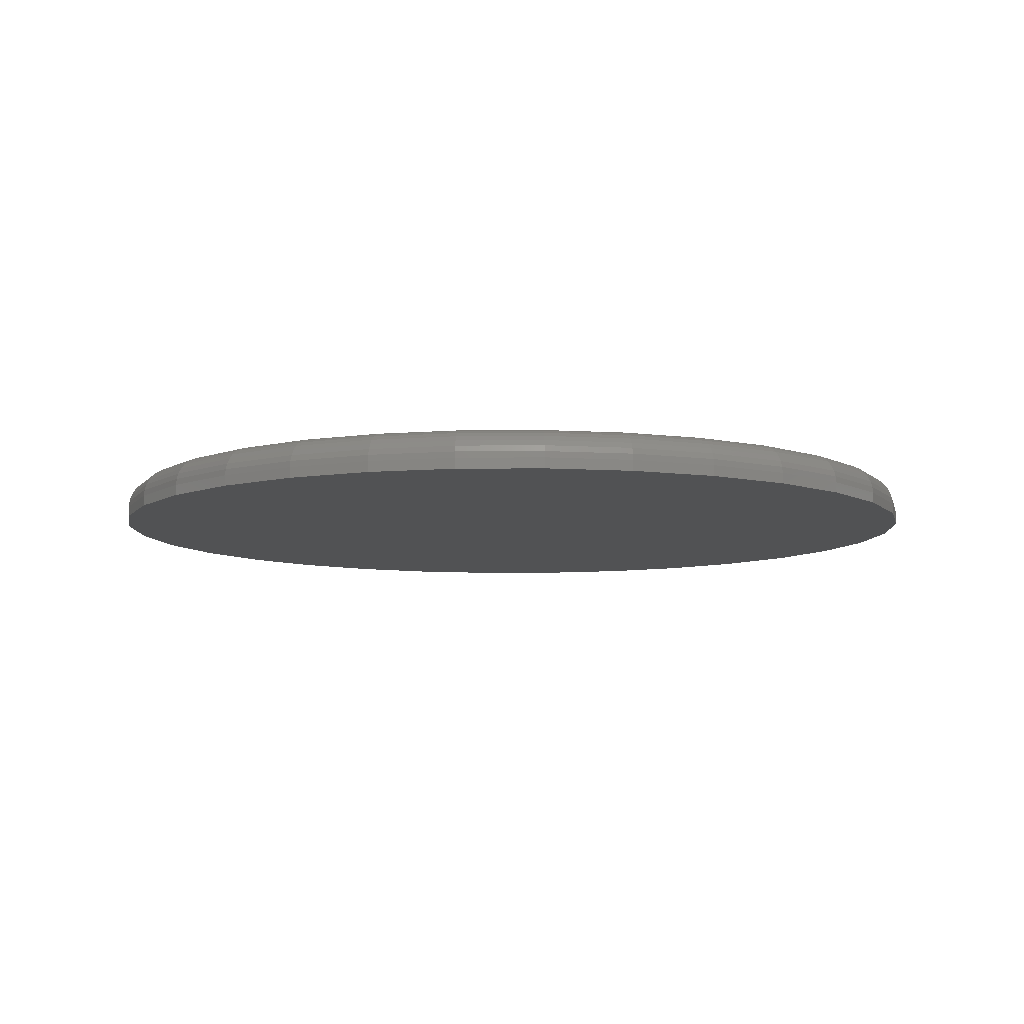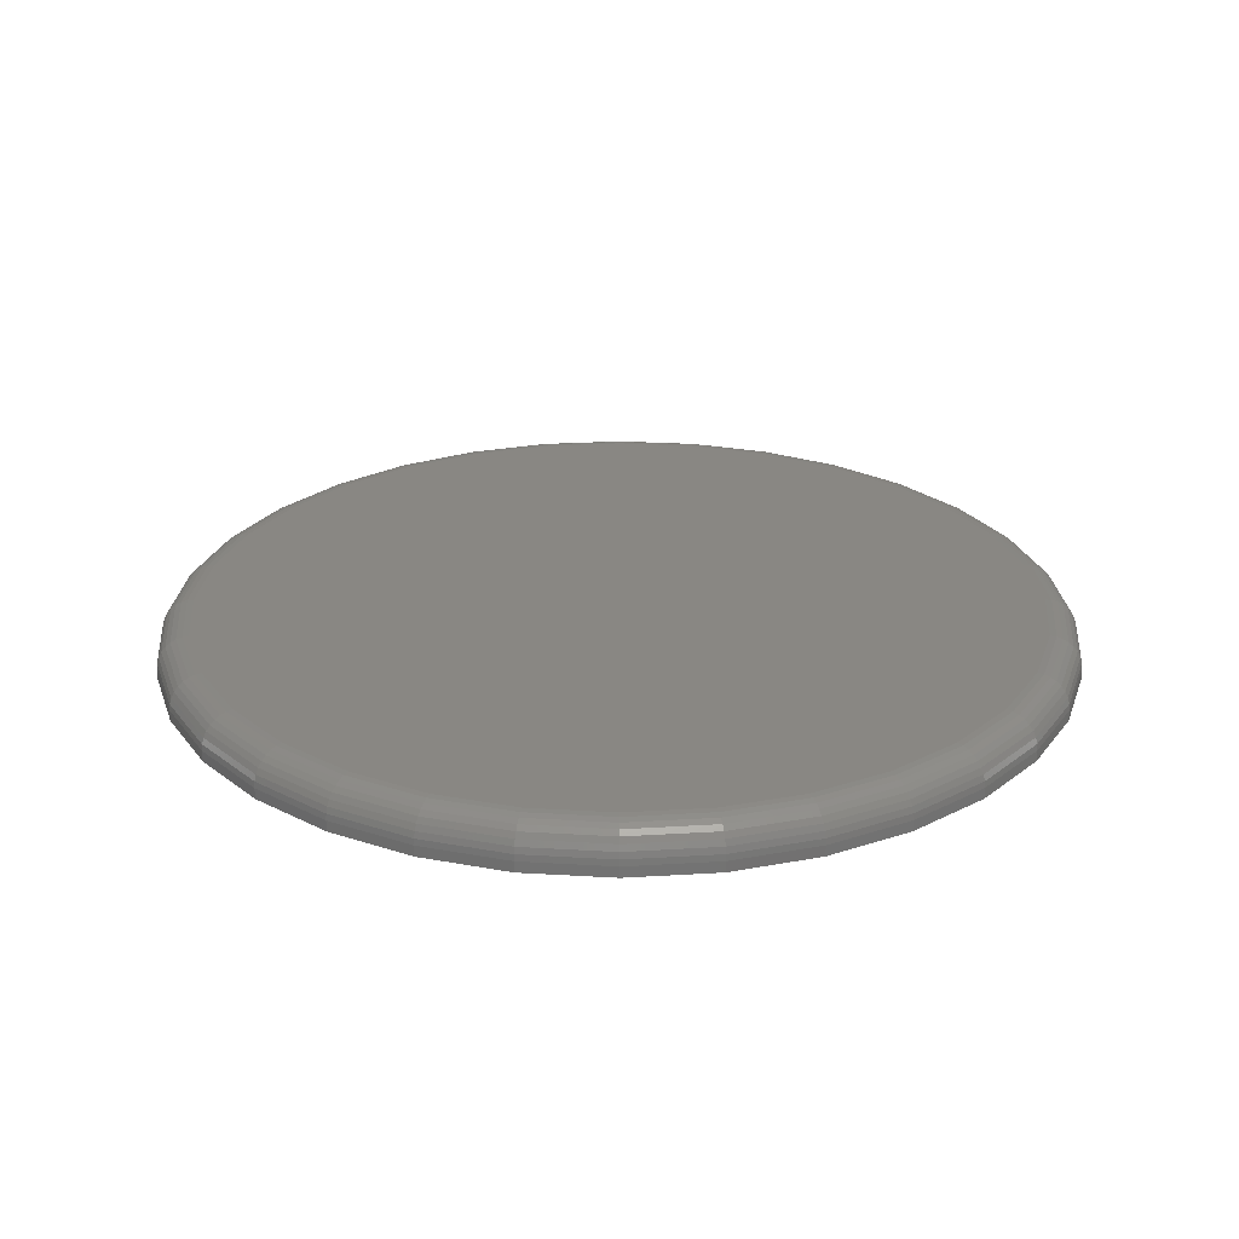
<metadata>
{"format":"stl","ext":"stl","renderer":"f3d","projection":"perspective","resolution":1024,"background":"white","views":[{"elev":-8.2,"azim":40.9,"up":"+Y"},{"elev":25.5,"azim":-123.8,"up":"+Y"}]}
</metadata>
<code>
# stl→obj: 320 verts, 636 faces
v 0.007895 8.414e-17 0.6005
v 0.125 9.715e-17 0.589
v -0.1093 7.114e-17 0.589
v 0.007895 8.414e-17 -0.6005
v -0.1093 7.114e-17 -0.589
v 0.125 9.715e-17 -0.589
v -0.2219 5.863e-17 -0.5548
v 0.2377 1.097e-16 -0.5548
v -0.3257 4.71e-17 -0.4993
v 0.3415 1.212e-16 -0.4993
v -0.4167 3.7e-17 -0.4246
v 0.4325 1.313e-16 -0.4246
v -0.4914 2.871e-17 -0.3336
v 0.5072 1.396e-16 -0.3336
v -0.5469 2.255e-17 -0.2298
v 0.5627 1.457e-16 -0.2298
v -0.5811 1.876e-17 -0.1172
v 0.5968 1.495e-16 -0.1172
v -0.5926 1.748e-17 6.781e-17
v 0.6084 1.508e-16 -2.263e-16
v -0.5811 1.876e-17 0.1172
v 0.5968 1.495e-16 0.1172
v -0.5469 2.255e-17 0.2298
v 0.5627 1.457e-16 0.2298
v -0.4914 2.871e-17 0.3336
v 0.5072 1.396e-16 0.3336
v -0.4167 3.7e-17 0.4246
v 0.4325 1.313e-16 0.4246
v -0.3257 4.71e-17 0.4993
v 0.3415 1.212e-16 0.4993
v -0.2219 5.863e-17 0.5548
v 0.2377 1.097e-16 0.5548
v 0.6553 -0.04688 -1.395e-15
v 0.6553 -0.0625 -8.605e-17
v 0.6428 -0.04688 -0.1263
v 0.6428 -0.0625 -0.1263
v 0.606 -0.04688 -0.2477
v 0.606 -0.0625 -0.2477
v 0.5462 -0.04688 -0.3597
v 0.5462 -0.0625 -0.3597
v 0.4657 -0.04688 -0.4578
v 0.4657 -0.0625 -0.4578
v 0.3676 -0.04688 -0.5383
v 0.3676 -0.0625 -0.5383
v 0.2556 -0.04688 -0.5981
v 0.2556 -0.0625 -0.5981
v 0.1342 -0.04688 -0.6349
v 0.1342 -0.0625 -0.6349
v 0.007895 -0.04688 -0.6474
v 0.007895 -0.0625 -0.6474
v -0.1184 -0.04688 -0.6349
v -0.1184 -0.0625 -0.6349
v -0.2398 -0.04688 -0.5981
v -0.2398 -0.0625 -0.5981
v -0.3518 -0.04688 -0.5383
v -0.3518 -0.0625 -0.5383
v -0.4499 -0.04688 -0.4578
v -0.4499 -0.0625 -0.4578
v -0.5304 -0.04688 -0.3597
v -0.5304 -0.0625 -0.3597
v -0.5902 -0.04688 -0.2477
v -0.5902 -0.0625 -0.2477
v -0.627 -0.04688 -0.1263
v -0.627 -0.0625 -0.1263
v -0.6395 -0.04688 7.251e-17
v -0.6395 -0.0625 7.251e-17
v -0.627 -0.04688 0.1263
v -0.627 -0.0625 0.1263
v -0.5902 -0.04688 0.2477
v -0.5902 -0.0625 0.2477
v -0.5304 -0.04688 0.3597
v -0.5304 -0.0625 0.3597
v -0.4499 -0.04688 0.4578
v -0.4499 -0.0625 0.4578
v -0.3518 -0.04688 0.5383
v -0.3518 -0.0625 0.5383
v -0.2398 -0.04688 0.5981
v -0.2398 -0.0625 0.5981
v -0.1184 -0.04688 0.6349
v -0.1184 -0.0625 0.6349
v 0.007895 -0.04688 0.6474
v 0.007895 -0.0625 0.6474
v 0.1342 -0.04688 0.6349
v 0.1342 -0.0625 0.6349
v 0.2556 -0.04688 0.5981
v 0.2556 -0.0625 0.5981
v 0.3676 -0.04688 0.5383
v 0.3676 -0.0625 0.5383
v 0.4657 -0.04688 0.4578
v 0.4657 -0.0625 0.4578
v 0.5462 -0.04688 0.3597
v 0.5462 -0.0625 0.3597
v 0.606 -0.04688 0.2477
v 0.606 -0.0625 0.2477
v 0.6428 -0.04688 0.1263
v 0.6428 -0.0625 0.1263
v -0.6386 -0.03773 -5.551e-17
v -0.6262 -0.03773 0.1261
v -0.6359 -0.02894 -5.551e-17
v -0.6235 -0.02894 0.1256
v -0.6316 -0.02083 1.123e-33
v -0.6193 -0.02083 0.1248
v -0.6257 -0.01373 -5.551e-17
v -0.6136 -0.01373 0.1236
v -0.6186 -0.0079 -5.551e-17
v -0.6066 -0.0079 0.1222
v -0.6105 -0.003568 -5.551e-17
v -0.5987 -0.003568 0.1206
v -0.6017 -0.0009007 1.983e-33
v -0.59 -0.0009007 0.1189
v 0.6419 -0.03773 0.1261
v 0.6544 -0.03773 -1.11e-16
v 0.6393 -0.02894 0.1256
v 0.6517 -0.02894 -1.11e-16
v 0.6351 -0.02083 0.1248
v 0.6474 -0.02083 -1.665e-16
v 0.6294 -0.01373 0.1236
v 0.6415 -0.01373 -2.22e-16
v 0.6224 -0.0079 0.1222
v 0.6344 -0.0079 -1.665e-16
v 0.6144 -0.003568 0.1206
v 0.6263 -0.003568 -1.665e-16
v 0.6058 -0.0009007 0.1189
v 0.6175 -0.0009007 -1.665e-16
v 0.6052 -0.03773 0.2474
v 0.6027 -0.02894 0.2464
v 0.5987 -0.02083 0.2447
v 0.5933 -0.01373 0.2425
v 0.5867 -0.0079 0.2398
v 0.5793 -0.003568 0.2367
v 0.5711 -0.0009007 0.2333
v 0.5454 -0.03773 0.3592
v 0.5432 -0.02894 0.3577
v 0.5396 -0.02083 0.3553
v 0.5347 -0.01373 0.352
v 0.5288 -0.0079 0.3481
v 0.5221 -0.003568 0.3436
v 0.5148 -0.0009007 0.3387
v 0.465 -0.03773 0.4571
v 0.4631 -0.02894 0.4552
v 0.4601 -0.02083 0.4522
v 0.4559 -0.01373 0.4481
v 0.4509 -0.0079 0.443
v 0.4452 -0.003568 0.4373
v 0.439 -0.0009007 0.4311
v 0.3671 -0.03773 0.5375
v 0.3656 -0.02894 0.5353
v 0.3632 -0.02083 0.5317
v 0.3599 -0.01373 0.5269
v 0.356 -0.0079 0.5209
v 0.3515 -0.003568 0.5142
v 0.3466 -0.0009007 0.5069
v 0.2553 -0.03773 0.5973
v 0.2543 -0.02894 0.5948
v 0.2526 -0.02083 0.5908
v 0.2504 -0.01373 0.5854
v 0.2477 -0.0079 0.5788
v 0.2446 -0.003568 0.5714
v 0.2412 -0.0009007 0.5632
v 0.134 -0.03773 0.634
v 0.1335 -0.02894 0.6314
v 0.1326 -0.02083 0.6272
v 0.1315 -0.01373 0.6215
v 0.1301 -0.0079 0.6145
v 0.1285 -0.003568 0.6065
v 0.1268 -0.0009007 0.5979
v 0.007895 -0.03773 0.6465
v 0.007895 -0.02894 0.6438
v 0.007895 -0.02083 0.6395
v 0.007895 -0.01373 0.6336
v 0.007895 -0.0079 0.6265
v 0.007895 -0.003568 0.6184
v 0.007895 -0.0009007 0.6096
v -0.1182 -0.03773 0.634
v -0.1177 -0.02894 0.6314
v -0.1169 -0.02083 0.6272
v -0.1157 -0.01373 0.6215
v -0.1143 -0.0079 0.6145
v -0.1128 -0.003568 0.6065
v -0.111 -0.0009007 0.5979
v -0.2395 -0.03773 0.5973
v -0.2385 -0.02894 0.5948
v -0.2368 -0.02083 0.5908
v -0.2346 -0.01373 0.5854
v -0.2319 -0.0079 0.5788
v -0.2288 -0.003568 0.5714
v -0.2254 -0.0009007 0.5632
v -0.3513 -0.03773 0.5375
v -0.3498 -0.02894 0.5353
v -0.3474 -0.02083 0.5317
v -0.3441 -0.01373 0.5269
v -0.3402 -0.0079 0.5209
v -0.3357 -0.003568 0.5142
v -0.3308 -0.0009007 0.5069
v -0.4492 -0.03773 0.4571
v -0.4473 -0.02894 0.4552
v -0.4443 -0.02083 0.4522
v -0.4402 -0.01373 0.4481
v -0.4351 -0.0079 0.443
v -0.4294 -0.003568 0.4373
v -0.4232 -0.0009007 0.4311
v -0.5296 -0.03773 0.3592
v -0.5274 -0.02894 0.3577
v -0.5238 -0.02083 0.3553
v -0.519 -0.01373 0.352
v -0.5131 -0.0079 0.3481
v -0.5063 -0.003568 0.3436
v -0.499 -0.0009007 0.3387
v -0.5894 -0.03773 0.2474
v -0.5869 -0.02894 0.2464
v -0.5829 -0.02083 0.2447
v -0.5775 -0.01373 0.2425
v -0.5709 -0.0079 0.2398
v -0.5635 -0.003568 0.2367
v -0.5553 -0.0009007 0.2333
v 0.6419 -0.03773 -0.1261
v 0.6393 -0.02894 -0.1256
v 0.6351 -0.02083 -0.1248
v 0.6294 -0.01373 -0.1236
v 0.6224 -0.0079 -0.1222
v 0.6144 -0.003568 -0.1206
v 0.6058 -0.0009007 -0.1189
v -0.6262 -0.03773 -0.1261
v -0.6235 -0.02894 -0.1256
v -0.6193 -0.02083 -0.1248
v -0.6136 -0.01373 -0.1236
v -0.6066 -0.0079 -0.1222
v -0.5987 -0.003568 -0.1206
v -0.59 -0.0009007 -0.1189
v -0.5894 -0.03773 -0.2474
v -0.5869 -0.02894 -0.2464
v -0.5829 -0.02083 -0.2447
v -0.5775 -0.01373 -0.2425
v -0.5709 -0.0079 -0.2398
v -0.5635 -0.003568 -0.2367
v -0.5553 -0.0009007 -0.2333
v -0.5296 -0.03773 -0.3592
v -0.5274 -0.02894 -0.3577
v -0.5238 -0.02083 -0.3553
v -0.519 -0.01373 -0.352
v -0.5131 -0.0079 -0.3481
v -0.5063 -0.003568 -0.3436
v -0.499 -0.0009007 -0.3387
v -0.4492 -0.03773 -0.4571
v -0.4473 -0.02894 -0.4552
v -0.4443 -0.02083 -0.4522
v -0.4402 -0.01373 -0.4481
v -0.4351 -0.0079 -0.443
v -0.4294 -0.003568 -0.4373
v -0.4232 -0.0009007 -0.4311
v -0.3513 -0.03773 -0.5375
v -0.3498 -0.02894 -0.5353
v -0.3474 -0.02083 -0.5317
v -0.3441 -0.01373 -0.5269
v -0.3402 -0.0079 -0.5209
v -0.3357 -0.003568 -0.5142
v -0.3308 -0.0009007 -0.5069
v -0.2395 -0.03773 -0.5973
v -0.2385 -0.02894 -0.5948
v -0.2368 -0.02083 -0.5908
v -0.2346 -0.01373 -0.5854
v -0.2319 -0.0079 -0.5788
v -0.2288 -0.003568 -0.5714
v -0.2254 -0.0009007 -0.5632
v -0.1182 -0.03773 -0.634
v -0.1177 -0.02894 -0.6314
v -0.1169 -0.02083 -0.6272
v -0.1157 -0.01373 -0.6215
v -0.1143 -0.0079 -0.6145
v -0.1128 -0.003568 -0.6065
v -0.111 -0.0009007 -0.5979
v 0.007895 -0.03773 -0.6465
v 0.007895 -0.02894 -0.6438
v 0.007895 -0.02083 -0.6395
v 0.007895 -0.01373 -0.6336
v 0.007895 -0.0079 -0.6265
v 0.007895 -0.003568 -0.6184
v 0.007895 -0.0009007 -0.6096
v 0.134 -0.03773 -0.634
v 0.1335 -0.02894 -0.6314
v 0.1326 -0.02083 -0.6272
v 0.1315 -0.01373 -0.6215
v 0.1301 -0.0079 -0.6145
v 0.1285 -0.003568 -0.6065
v 0.1268 -0.0009007 -0.5979
v 0.2553 -0.03773 -0.5973
v 0.2543 -0.02894 -0.5948
v 0.2526 -0.02083 -0.5908
v 0.2504 -0.01373 -0.5854
v 0.2477 -0.0079 -0.5788
v 0.2446 -0.003568 -0.5714
v 0.2412 -0.0009007 -0.5632
v 0.3671 -0.03773 -0.5375
v 0.3656 -0.02894 -0.5353
v 0.3632 -0.02083 -0.5317
v 0.3599 -0.01373 -0.5269
v 0.356 -0.0079 -0.5209
v 0.3515 -0.003568 -0.5142
v 0.3466 -0.0009007 -0.5069
v 0.465 -0.03773 -0.4571
v 0.4631 -0.02894 -0.4552
v 0.4601 -0.02083 -0.4522
v 0.4559 -0.01373 -0.4481
v 0.4509 -0.0079 -0.443
v 0.4452 -0.003568 -0.4373
v 0.439 -0.0009007 -0.4311
v 0.5454 -0.03773 -0.3592
v 0.5432 -0.02894 -0.3577
v 0.5396 -0.02083 -0.3553
v 0.5347 -0.01373 -0.352
v 0.5288 -0.0079 -0.3481
v 0.5221 -0.003568 -0.3436
v 0.5148 -0.0009007 -0.3387
v 0.6052 -0.03773 -0.2474
v 0.6027 -0.02894 -0.2464
v 0.5987 -0.02083 -0.2447
v 0.5933 -0.01373 -0.2425
v 0.5867 -0.0079 -0.2398
v 0.5793 -0.003568 -0.2367
v 0.5711 -0.0009007 -0.2333
f 1 2 3
f 4 5 6
f 6 5 7
f 6 7 8
f 8 7 9
f 8 9 10
f 10 9 11
f 10 11 12
f 12 11 13
f 12 13 14
f 14 13 15
f 14 15 16
f 16 15 17
f 16 17 18
f 18 17 19
f 18 19 20
f 20 19 21
f 20 21 22
f 22 21 23
f 22 23 24
f 24 23 25
f 24 25 26
f 26 25 27
f 26 27 28
f 28 27 29
f 28 29 30
f 30 29 31
f 30 31 32
f 32 31 3
f 32 3 2
f 33 34 35
f 35 34 36
f 35 36 37
f 37 36 38
f 37 38 39
f 39 38 40
f 39 40 41
f 41 40 42
f 41 42 43
f 43 42 44
f 43 44 45
f 45 44 46
f 45 46 47
f 47 46 48
f 47 48 49
f 49 48 50
f 49 50 51
f 51 50 52
f 51 52 53
f 53 52 54
f 53 54 55
f 55 54 56
f 55 56 57
f 57 56 58
f 57 58 59
f 59 58 60
f 59 60 61
f 61 60 62
f 61 62 63
f 63 62 64
f 63 64 65
f 65 64 66
f 65 66 67
f 67 66 68
f 67 68 69
f 69 68 70
f 69 70 71
f 71 70 72
f 71 72 73
f 73 72 74
f 73 74 75
f 75 74 76
f 75 76 77
f 77 76 78
f 77 78 79
f 79 78 80
f 79 80 81
f 81 80 82
f 81 82 83
f 83 82 84
f 83 84 85
f 85 84 86
f 85 86 87
f 87 86 88
f 87 88 89
f 89 88 90
f 89 90 91
f 91 90 92
f 91 92 93
f 93 92 94
f 93 94 95
f 95 94 96
f 95 96 33
f 33 96 34
f 65 67 97
f 97 67 98
f 97 98 99
f 99 98 100
f 99 100 101
f 101 100 102
f 101 102 103
f 103 102 104
f 103 104 105
f 105 104 106
f 105 106 107
f 107 106 108
f 107 108 109
f 109 108 110
f 109 110 19
f 19 110 21
f 95 33 111
f 111 33 112
f 111 112 113
f 113 112 114
f 113 114 115
f 115 114 116
f 115 116 117
f 117 116 118
f 117 118 119
f 119 118 120
f 119 120 121
f 121 120 122
f 121 122 123
f 123 122 124
f 123 124 22
f 22 124 20
f 93 95 125
f 125 95 111
f 125 111 126
f 126 111 113
f 126 113 127
f 127 113 115
f 127 115 128
f 128 115 117
f 128 117 129
f 129 117 119
f 129 119 130
f 130 119 121
f 130 121 131
f 131 121 123
f 131 123 24
f 24 123 22
f 91 93 132
f 132 93 125
f 132 125 133
f 133 125 126
f 133 126 134
f 134 126 127
f 134 127 135
f 135 127 128
f 135 128 136
f 136 128 129
f 136 129 137
f 137 129 130
f 137 130 138
f 138 130 131
f 138 131 26
f 26 131 24
f 89 91 139
f 139 91 132
f 139 132 140
f 140 132 133
f 140 133 141
f 141 133 134
f 141 134 142
f 142 134 135
f 142 135 143
f 143 135 136
f 143 136 144
f 144 136 137
f 144 137 145
f 145 137 138
f 145 138 28
f 28 138 26
f 87 89 146
f 146 89 139
f 146 139 147
f 147 139 140
f 147 140 148
f 148 140 141
f 148 141 149
f 149 141 142
f 149 142 150
f 150 142 143
f 150 143 151
f 151 143 144
f 151 144 152
f 152 144 145
f 152 145 30
f 30 145 28
f 85 87 153
f 153 87 146
f 153 146 154
f 154 146 147
f 154 147 155
f 155 147 148
f 155 148 156
f 156 148 149
f 156 149 157
f 157 149 150
f 157 150 158
f 158 150 151
f 158 151 159
f 159 151 152
f 159 152 32
f 32 152 30
f 83 85 160
f 160 85 153
f 160 153 161
f 161 153 154
f 161 154 162
f 162 154 155
f 162 155 163
f 163 155 156
f 163 156 164
f 164 156 157
f 164 157 165
f 165 157 158
f 165 158 166
f 166 158 159
f 166 159 2
f 2 159 32
f 81 83 167
f 167 83 160
f 167 160 168
f 168 160 161
f 168 161 169
f 169 161 162
f 169 162 170
f 170 162 163
f 170 163 171
f 171 163 164
f 171 164 172
f 172 164 165
f 172 165 173
f 173 165 166
f 173 166 1
f 1 166 2
f 79 81 174
f 174 81 167
f 174 167 175
f 175 167 168
f 175 168 176
f 176 168 169
f 176 169 177
f 177 169 170
f 177 170 178
f 178 170 171
f 178 171 179
f 179 171 172
f 179 172 180
f 180 172 173
f 180 173 3
f 3 173 1
f 77 79 181
f 181 79 174
f 181 174 182
f 182 174 175
f 182 175 183
f 183 175 176
f 183 176 184
f 184 176 177
f 184 177 185
f 185 177 178
f 185 178 186
f 186 178 179
f 186 179 187
f 187 179 180
f 187 180 31
f 31 180 3
f 75 77 188
f 188 77 181
f 188 181 189
f 189 181 182
f 189 182 190
f 190 182 183
f 190 183 191
f 191 183 184
f 191 184 192
f 192 184 185
f 192 185 193
f 193 185 186
f 193 186 194
f 194 186 187
f 194 187 29
f 29 187 31
f 73 75 195
f 195 75 188
f 195 188 196
f 196 188 189
f 196 189 197
f 197 189 190
f 197 190 198
f 198 190 191
f 198 191 199
f 199 191 192
f 199 192 200
f 200 192 193
f 200 193 201
f 201 193 194
f 201 194 27
f 27 194 29
f 71 73 202
f 202 73 195
f 202 195 203
f 203 195 196
f 203 196 204
f 204 196 197
f 204 197 205
f 205 197 198
f 205 198 206
f 206 198 199
f 206 199 207
f 207 199 200
f 207 200 208
f 208 200 201
f 208 201 25
f 25 201 27
f 69 71 209
f 209 71 202
f 209 202 210
f 210 202 203
f 210 203 211
f 211 203 204
f 211 204 212
f 212 204 205
f 212 205 213
f 213 205 206
f 213 206 214
f 214 206 207
f 214 207 215
f 215 207 208
f 215 208 23
f 23 208 25
f 67 69 98
f 98 69 209
f 98 209 100
f 100 209 210
f 100 210 102
f 102 210 211
f 102 211 104
f 104 211 212
f 104 212 106
f 106 212 213
f 106 213 108
f 108 213 214
f 108 214 110
f 110 214 215
f 110 215 21
f 21 215 23
f 33 35 112
f 112 35 216
f 112 216 114
f 114 216 217
f 114 217 116
f 116 217 218
f 116 218 118
f 118 218 219
f 118 219 120
f 120 219 220
f 120 220 122
f 122 220 221
f 122 221 124
f 124 221 222
f 124 222 20
f 20 222 18
f 63 65 223
f 223 65 97
f 223 97 224
f 224 97 99
f 224 99 225
f 225 99 101
f 225 101 226
f 226 101 103
f 226 103 227
f 227 103 105
f 227 105 228
f 228 105 107
f 228 107 229
f 229 107 109
f 229 109 17
f 17 109 19
f 61 63 230
f 230 63 223
f 230 223 231
f 231 223 224
f 231 224 232
f 232 224 225
f 232 225 233
f 233 225 226
f 233 226 234
f 234 226 227
f 234 227 235
f 235 227 228
f 235 228 236
f 236 228 229
f 236 229 15
f 15 229 17
f 59 61 237
f 237 61 230
f 237 230 238
f 238 230 231
f 238 231 239
f 239 231 232
f 239 232 240
f 240 232 233
f 240 233 241
f 241 233 234
f 241 234 242
f 242 234 235
f 242 235 243
f 243 235 236
f 243 236 13
f 13 236 15
f 57 59 244
f 244 59 237
f 244 237 245
f 245 237 238
f 245 238 246
f 246 238 239
f 246 239 247
f 247 239 240
f 247 240 248
f 248 240 241
f 248 241 249
f 249 241 242
f 249 242 250
f 250 242 243
f 250 243 11
f 11 243 13
f 55 57 251
f 251 57 244
f 251 244 252
f 252 244 245
f 252 245 253
f 253 245 246
f 253 246 254
f 254 246 247
f 254 247 255
f 255 247 248
f 255 248 256
f 256 248 249
f 256 249 257
f 257 249 250
f 257 250 9
f 9 250 11
f 53 55 258
f 258 55 251
f 258 251 259
f 259 251 252
f 259 252 260
f 260 252 253
f 260 253 261
f 261 253 254
f 261 254 262
f 262 254 255
f 262 255 263
f 263 255 256
f 263 256 264
f 264 256 257
f 264 257 7
f 7 257 9
f 51 53 265
f 265 53 258
f 265 258 266
f 266 258 259
f 266 259 267
f 267 259 260
f 267 260 268
f 268 260 261
f 268 261 269
f 269 261 262
f 269 262 270
f 270 262 263
f 270 263 271
f 271 263 264
f 271 264 5
f 5 264 7
f 49 51 272
f 272 51 265
f 272 265 273
f 273 265 266
f 273 266 274
f 274 266 267
f 274 267 275
f 275 267 268
f 275 268 276
f 276 268 269
f 276 269 277
f 277 269 270
f 277 270 278
f 278 270 271
f 278 271 4
f 4 271 5
f 47 49 279
f 279 49 272
f 279 272 280
f 280 272 273
f 280 273 281
f 281 273 274
f 281 274 282
f 282 274 275
f 282 275 283
f 283 275 276
f 283 276 284
f 284 276 277
f 284 277 285
f 285 277 278
f 285 278 6
f 6 278 4
f 45 47 286
f 286 47 279
f 286 279 287
f 287 279 280
f 287 280 288
f 288 280 281
f 288 281 289
f 289 281 282
f 289 282 290
f 290 282 283
f 290 283 291
f 291 283 284
f 291 284 292
f 292 284 285
f 292 285 8
f 8 285 6
f 43 45 293
f 293 45 286
f 293 286 294
f 294 286 287
f 294 287 295
f 295 287 288
f 295 288 296
f 296 288 289
f 296 289 297
f 297 289 290
f 297 290 298
f 298 290 291
f 298 291 299
f 299 291 292
f 299 292 10
f 10 292 8
f 41 43 300
f 300 43 293
f 300 293 301
f 301 293 294
f 301 294 302
f 302 294 295
f 302 295 303
f 303 295 296
f 303 296 304
f 304 296 297
f 304 297 305
f 305 297 298
f 305 298 306
f 306 298 299
f 306 299 12
f 12 299 10
f 39 41 307
f 307 41 300
f 307 300 308
f 308 300 301
f 308 301 309
f 309 301 302
f 309 302 310
f 310 302 303
f 310 303 311
f 311 303 304
f 311 304 312
f 312 304 305
f 312 305 313
f 313 305 306
f 313 306 14
f 14 306 12
f 37 39 314
f 314 39 307
f 314 307 315
f 315 307 308
f 315 308 316
f 316 308 309
f 316 309 317
f 317 309 310
f 317 310 318
f 318 310 311
f 318 311 319
f 319 311 312
f 319 312 320
f 320 312 313
f 320 313 16
f 16 313 14
f 35 37 216
f 216 37 314
f 216 314 217
f 217 314 315
f 217 315 218
f 218 315 316
f 218 316 219
f 219 316 317
f 219 317 220
f 220 317 318
f 220 318 221
f 221 318 319
f 221 319 222
f 222 319 320
f 222 320 18
f 18 320 16
f 80 84 82
f 84 80 86
f 86 80 78
f 86 78 88
f 88 78 76
f 88 76 90
f 90 76 74
f 90 74 92
f 92 74 72
f 92 72 94
f 94 72 70
f 94 70 96
f 96 70 68
f 96 68 34
f 34 68 66
f 34 66 36
f 36 66 64
f 36 64 38
f 38 64 62
f 38 62 40
f 40 62 60
f 40 60 42
f 42 60 58
f 42 58 44
f 44 58 56
f 44 56 46
f 46 56 54
f 46 54 48
f 48 54 52
f 48 52 50

</code>
